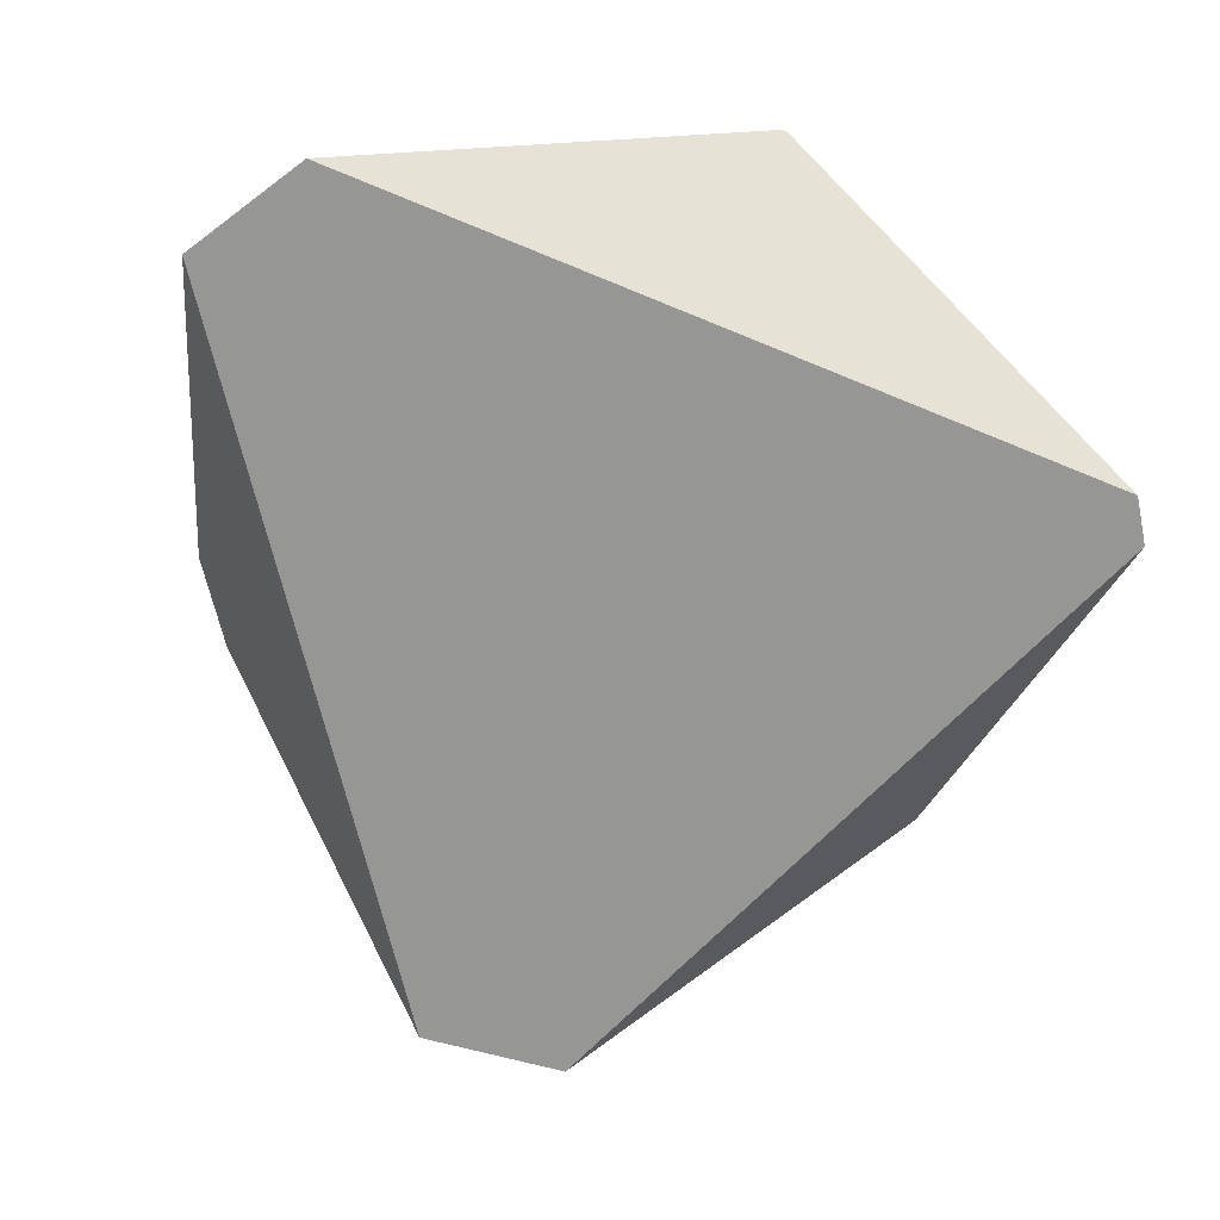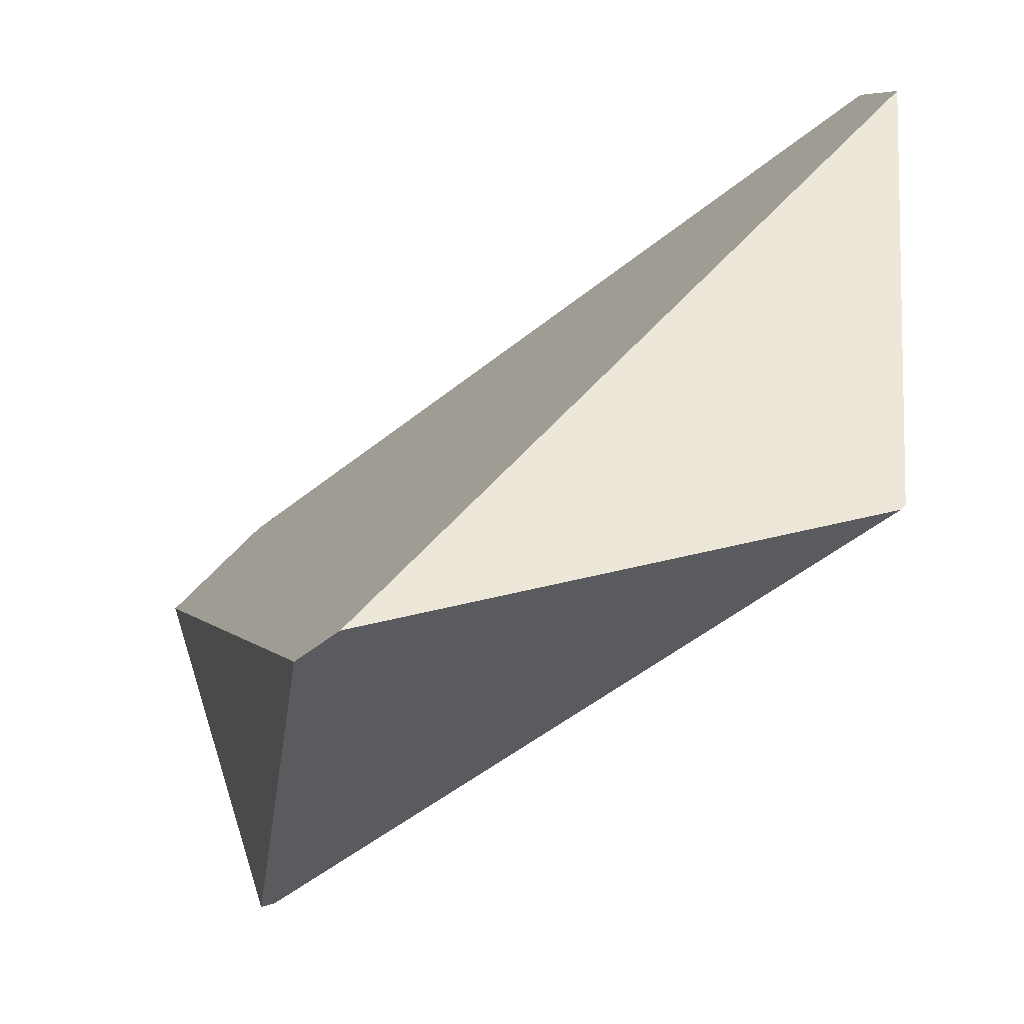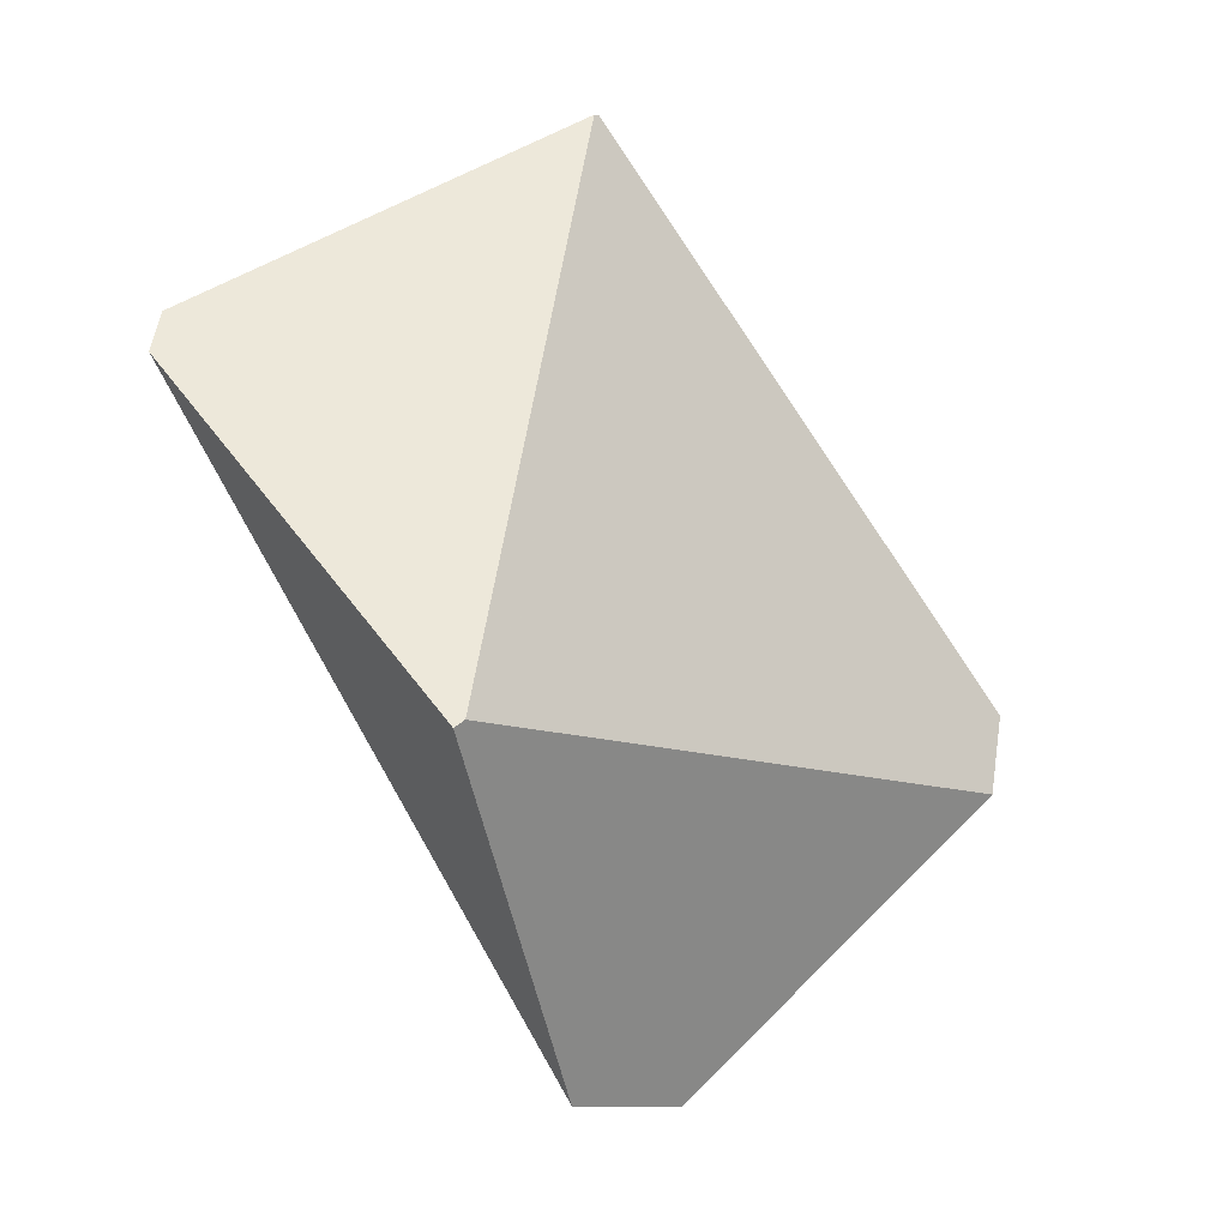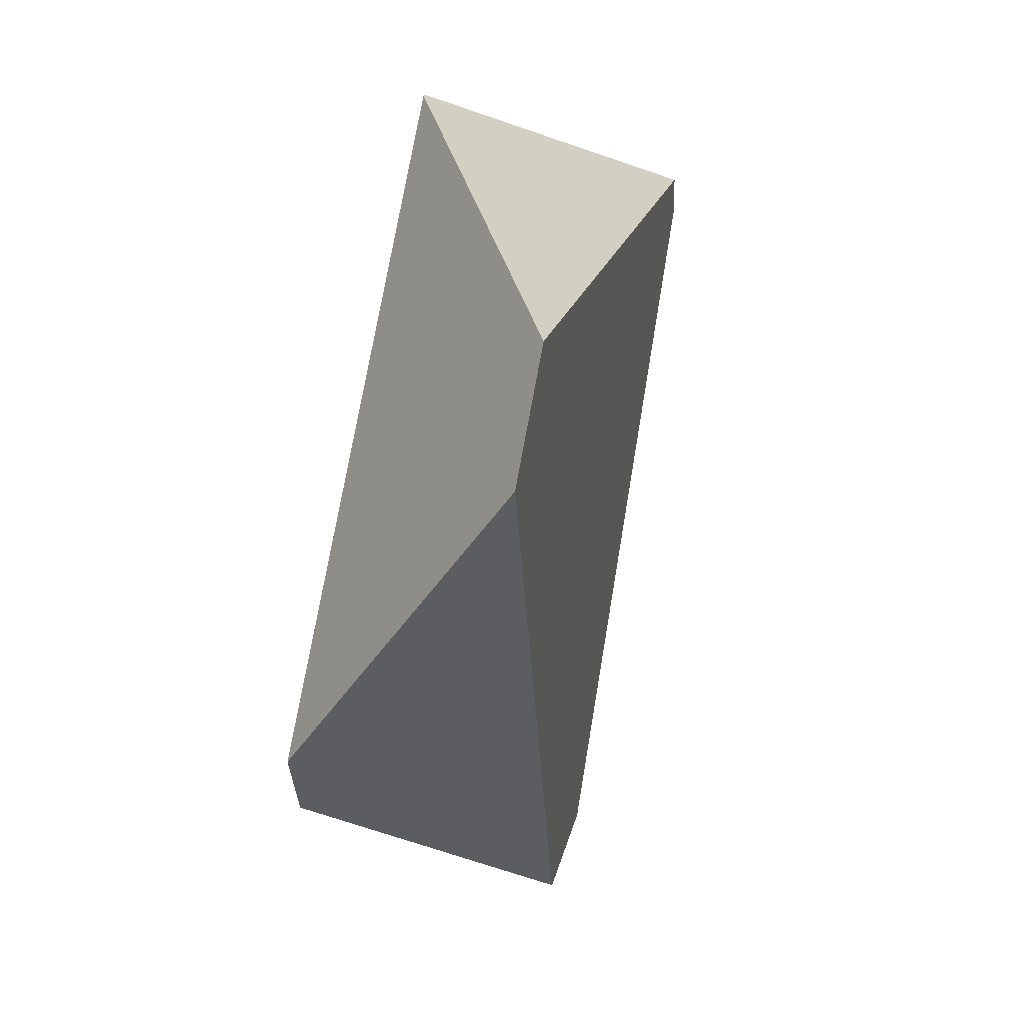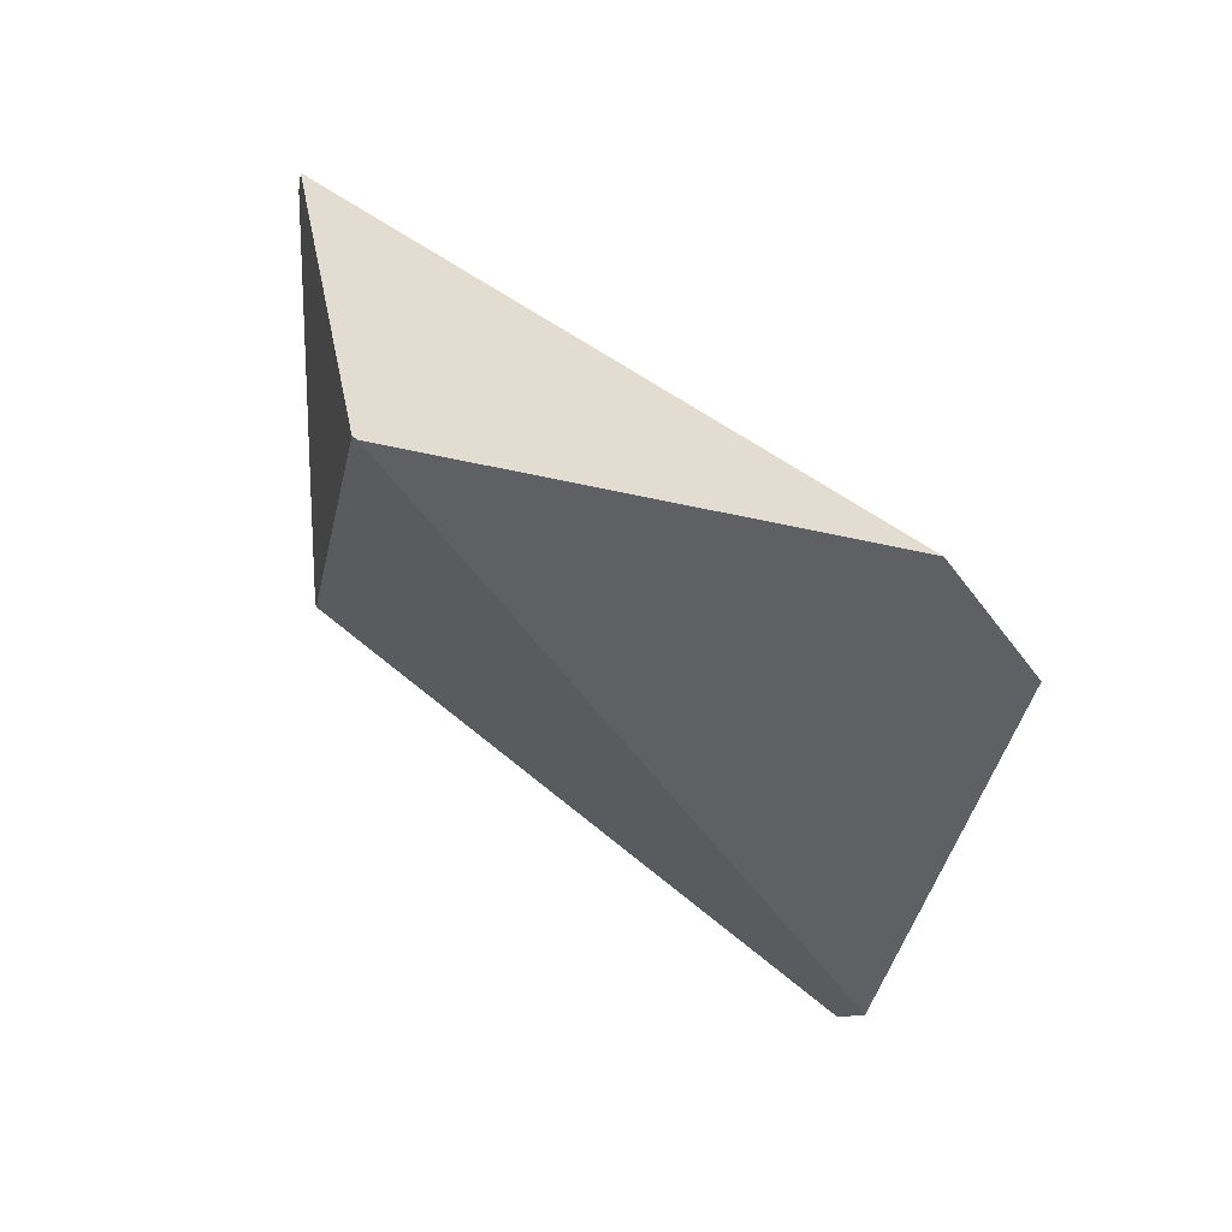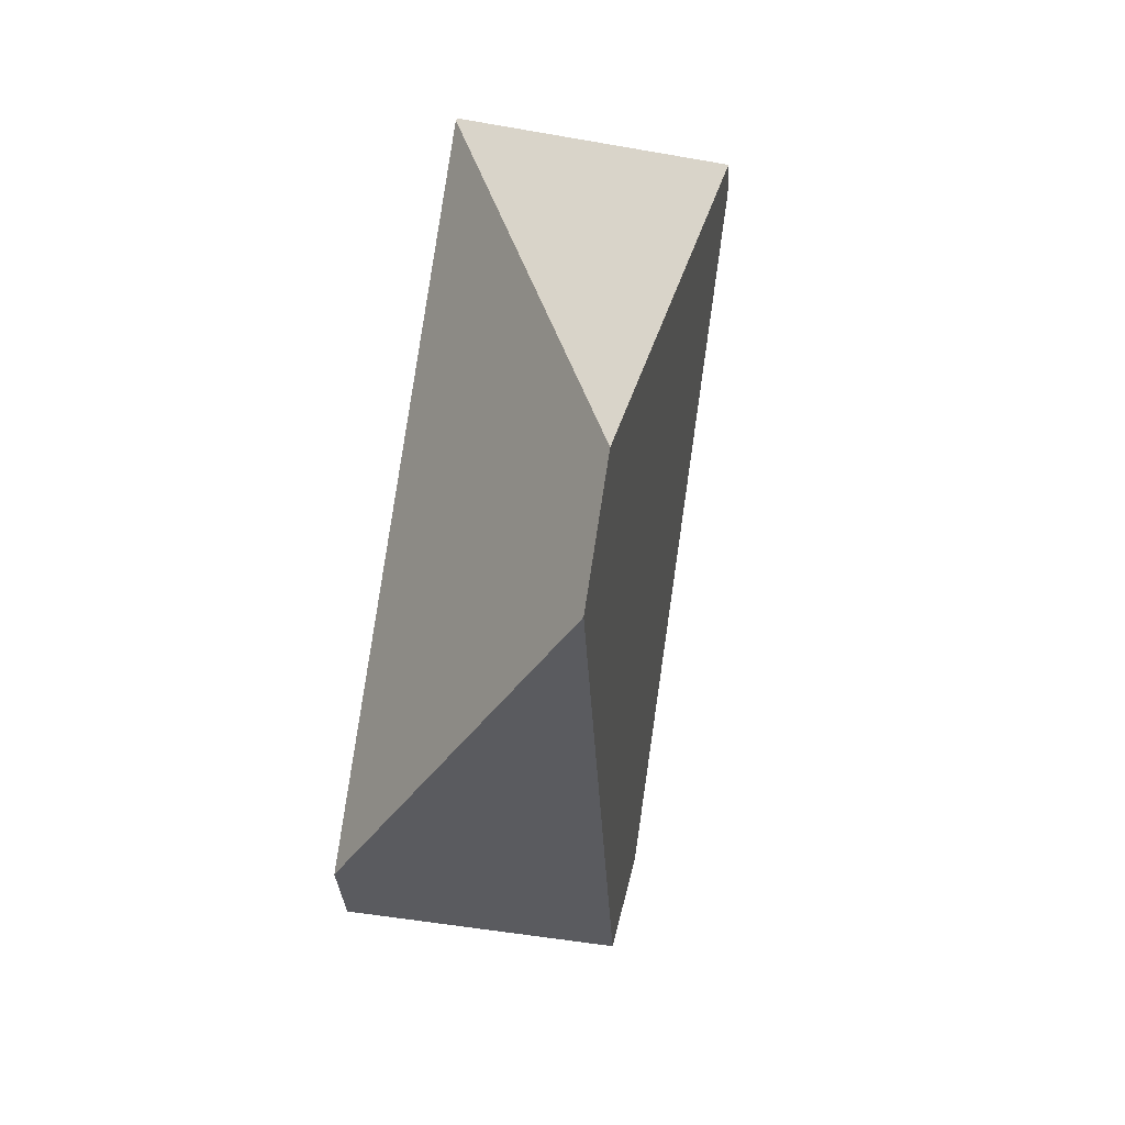
<metadata>
{"format":"obj","ext":"obj","renderer":"f3d","projection":"perspective","resolution":1024,"background":"white","views":[{"elev":22.0,"azim":-119.5,"up":"+Z"},{"elev":-35.7,"azim":-43.4,"up":"+Y"},{"elev":-29.5,"azim":13.1,"up":"+Z"},{"elev":41.8,"azim":161.7,"up":"+Z"},{"elev":71.5,"azim":99.8,"up":"+Z"},{"elev":48.7,"azim":159.5,"up":"+Z"}]}
</metadata>
<code>
v -1.001 0.1732 0.06312
v -1.003 0.1696 0.04165
v -0.8797 0.1843 -0.1292
v -0.8758 0.186 -0.1255
v -0.8426 0.2385 0.185
v -0.8411 0.241 0.1862
v -0.8298 0.4492 0.1949
v -0.7077 0.4569 -0.007161
v -0.8035 0.4917 0.1568
v -0.7131 0.4483 -0.04962
v -0.8478 0.4212 -0.1903
v -0.8811 0.3675 -0.2059
f 1 2 3
f 1 3 4
f 1 4 5
f 5 6 7
f 5 7 1
f 7 6 8
f 7 8 9
f 8 10 11
f 8 11 9
f 12 11 10
f 12 10 4
f 12 4 3
f 3 2 12
f 9 11 12
f 9 12 2
f 9 2 1
f 9 1 7
f 10 8 6
f 10 6 5
f 10 5 4

</code>
